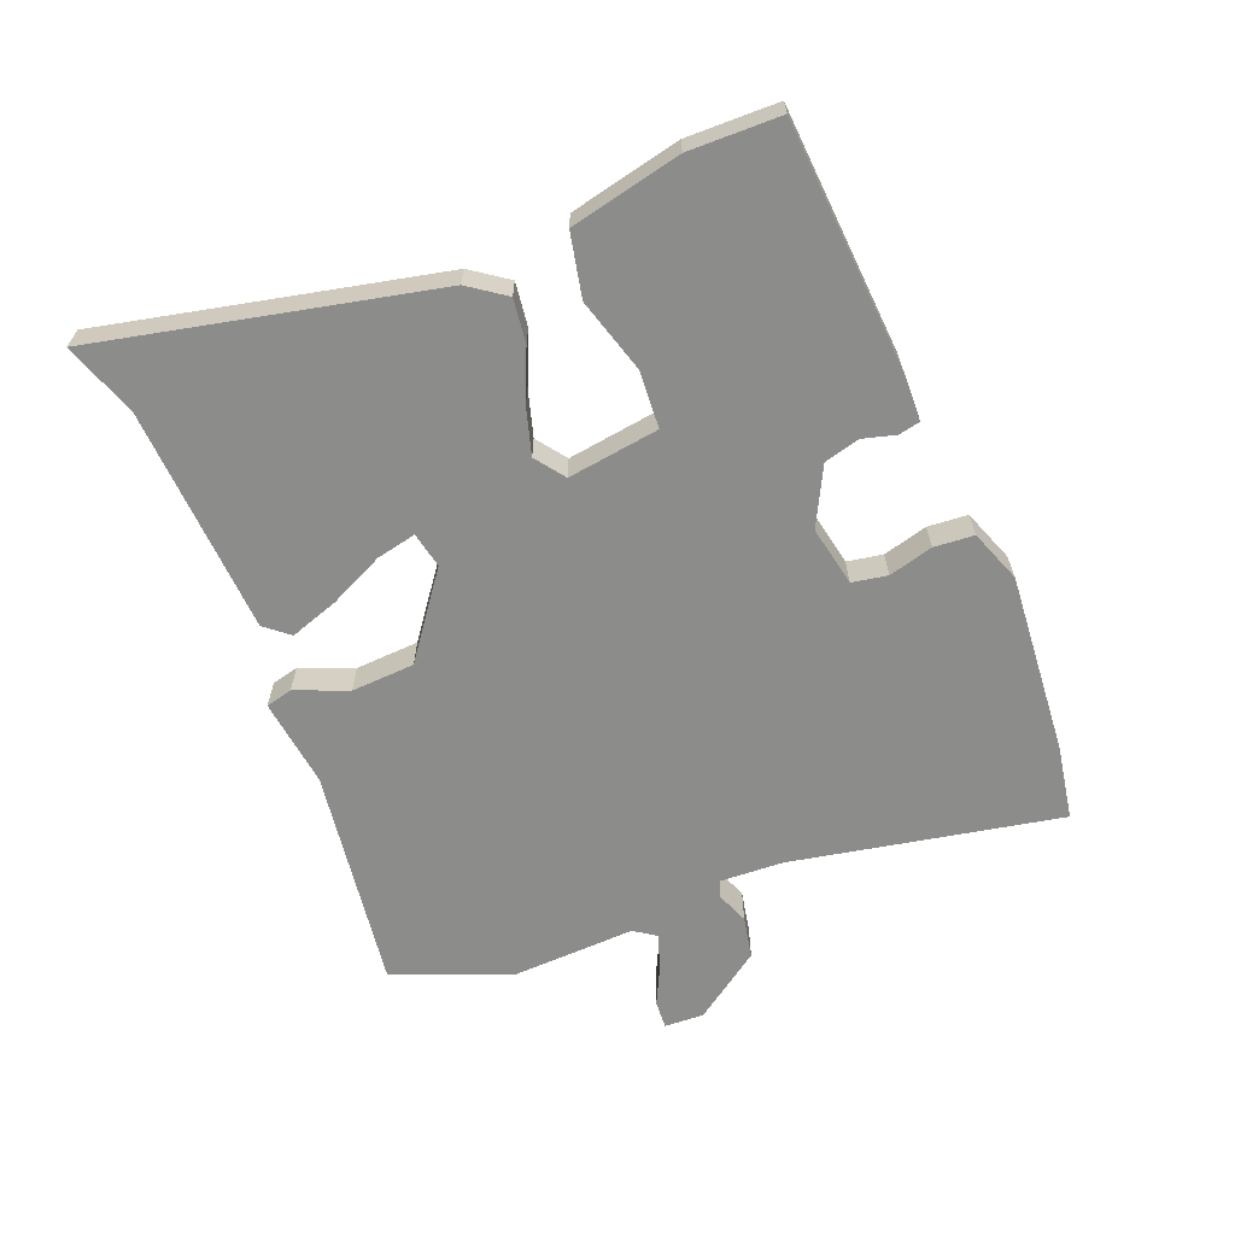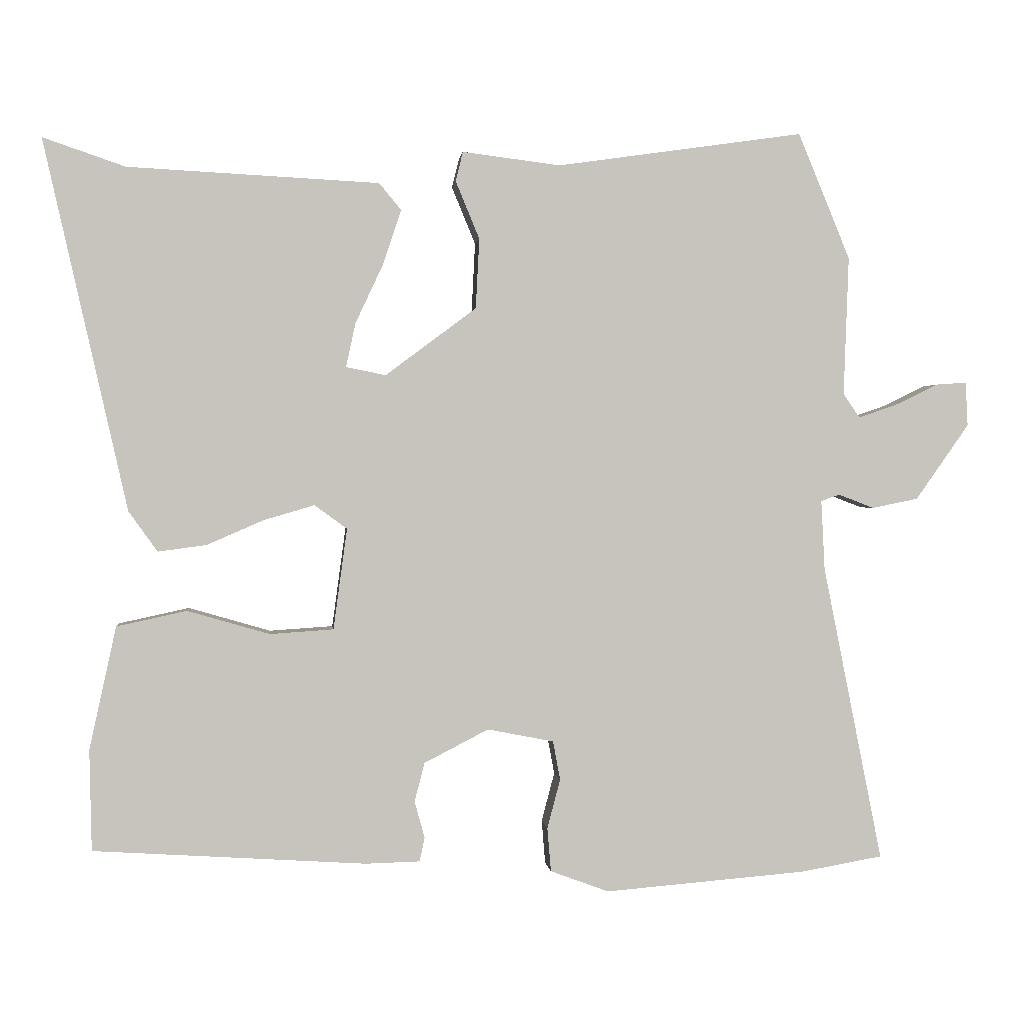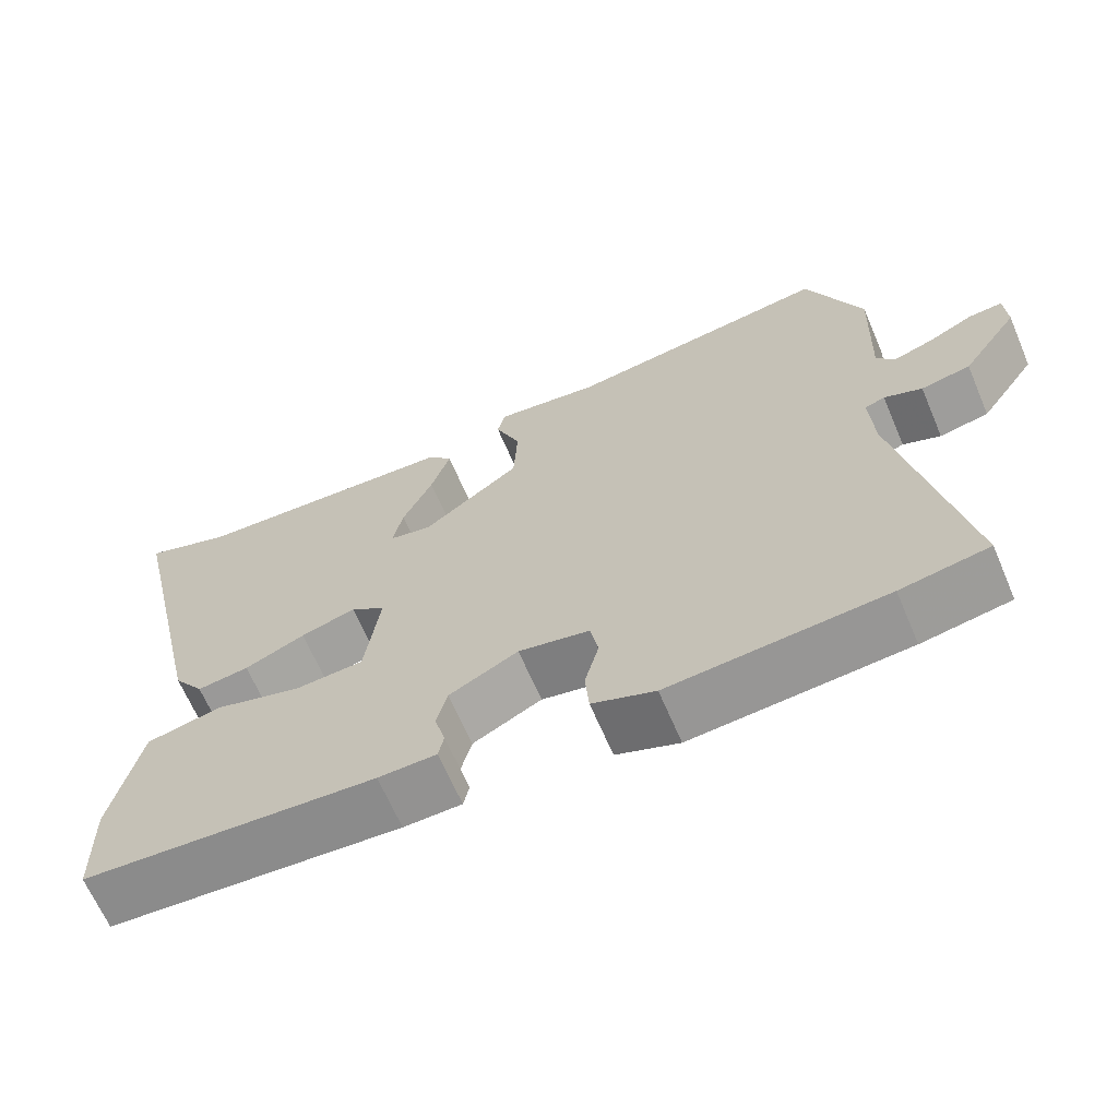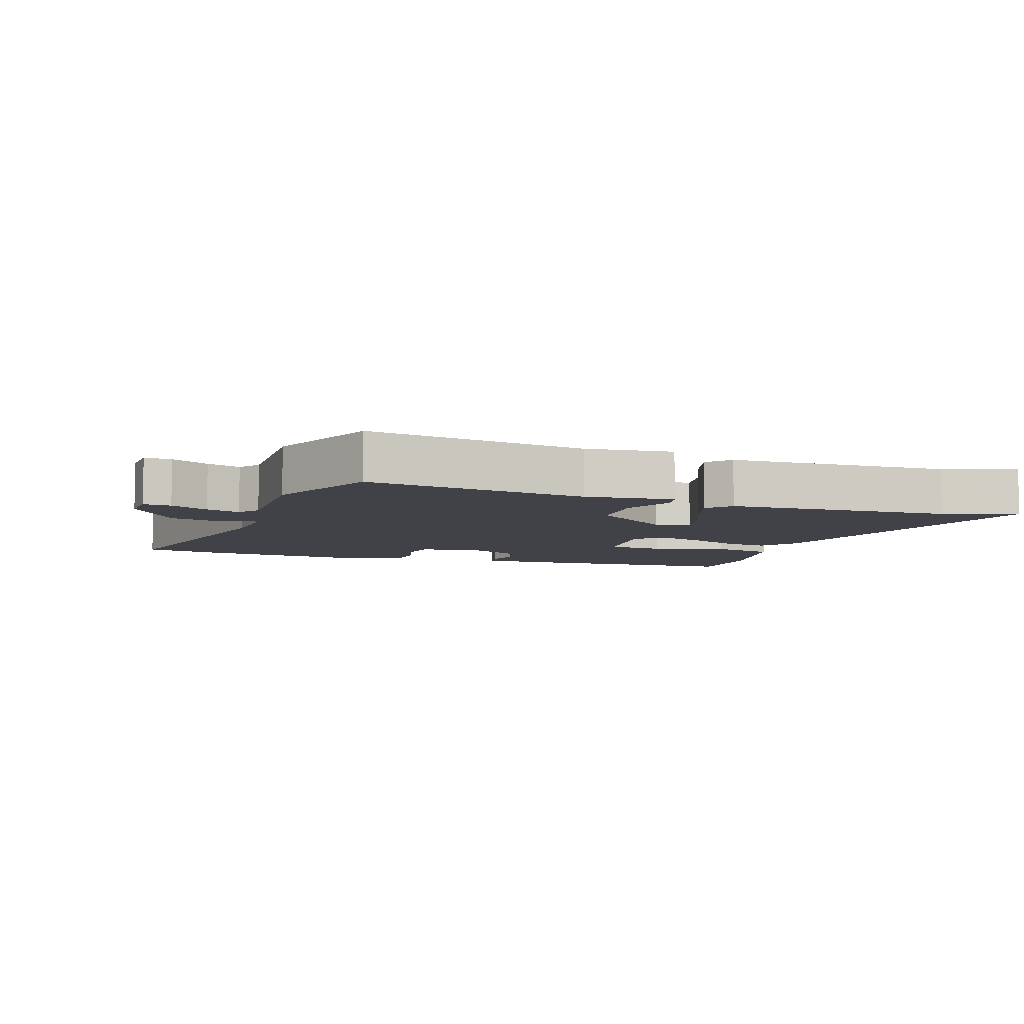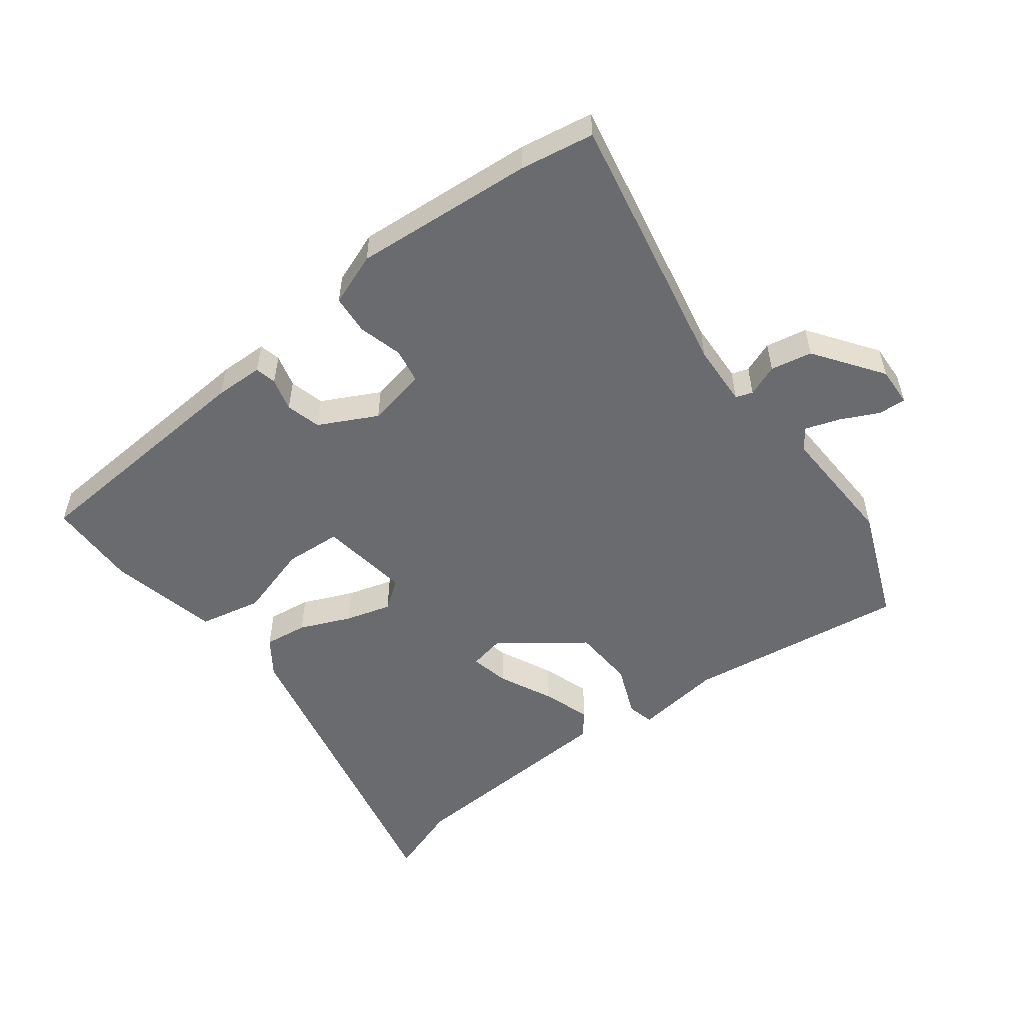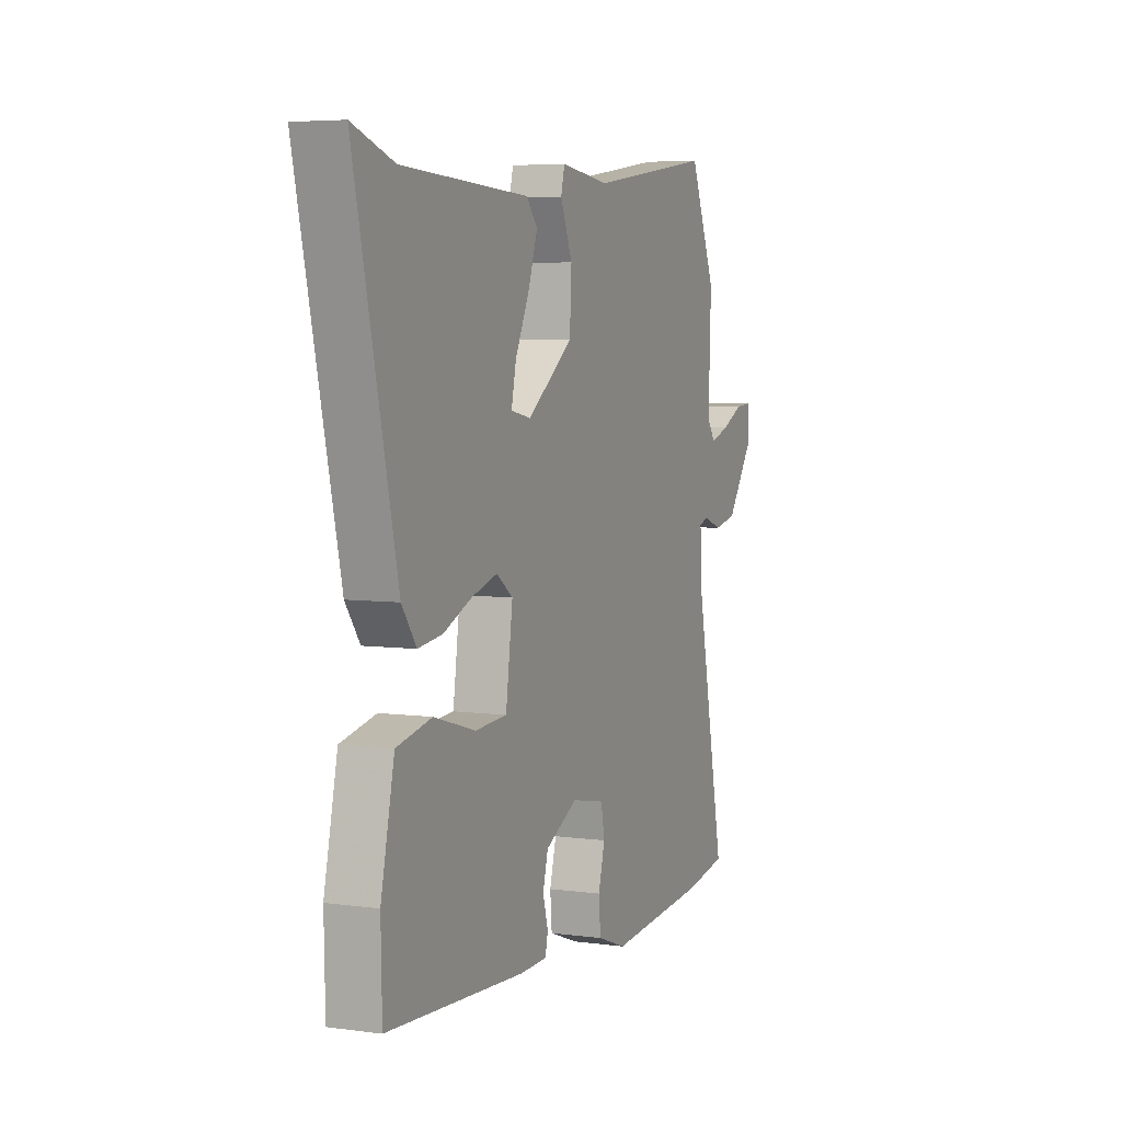
<metadata>
{"format":"obj","ext":"obj","renderer":"f3d","projection":"perspective","resolution":1024,"background":"white","views":[{"elev":-64.1,"azim":112.0,"up":"+Y"},{"elev":0.9,"azim":174.2,"up":"+Z"},{"elev":-65.7,"azim":-156.9,"up":"+Z"},{"elev":-6.8,"azim":-19.6,"up":"+Y"},{"elev":-53.3,"azim":-142.5,"up":"+Y"},{"elev":5.4,"azim":112.8,"up":"+Z"}]}
</metadata>
<code>
v -0.487 0.07 -0.502
v -0.601 0.07 -0.482
v -0.519 0.07 -0.071
v -0.514 0.07 0.026
v -0.54 0.07 0.035
v -0.589 0.07 0.016
v -0.653 0.07 0.029
v -0.727 0.07 0.134
v -0.724 0.07 0.195
v -0.681 0.07 0.192
v -0.622 0.07 0.163
v -0.569 0.07 0.145
v -0.546 0.07 0.178
v -0.553 0.07 0.371
v -0.481 0.07 0.546
v -0.139 0.07 0.497
v -0.003 0.07 0.514
v 0.007 0.07 0.473
v -0.026 0.07 0.393
v -0.021 0.07 0.296
v 0.105 0.07 0.202
v 0.16 0.07 0.213
v 0.147 0.07 0.274
v 0.108 0.07 0.357
v 0.083 0.07 0.432
v 0.114 0.07 0.469
v 0.462 0.07 0.487
v 0.576 0.07 0.526
v 0.46 0.07 0.013
v 0.42 0.07 -0.043
v 0.353 0.07 -0.034
v 0.275 0.07 0
v 0.204 0.07 0.021
v 0.159 0.07 -0.012
v 0.178 0.07 -0.152
v 0.266 0.07 -0.158
v 0.38 0.07 -0.125
v 0.477 0.07 -0.146
v 0.514 0.07 -0.316
v 0.511 0.07 -0.456
v 0.133 0.07 -0.48
v 0.058 0.07 -0.478
v 0.051 0.07 -0.445
v 0.065 0.07 -0.394
v 0.051 0.07 -0.34
v -0.038 0.07 -0.294
v -0.13 0.07 -0.312
v -0.14 0.07 -0.366
v -0.122 0.07 -0.434
v -0.127 0.07 -0.495
v -0.208 0.07 -0.525
v -0.487 0 -0.502
v -0.601 0 -0.482
v -0.519 0 -0.071
v -0.514 0 0.026
v -0.54 0 0.035
v -0.589 0 0.016
v -0.653 0 0.029
v -0.727 0 0.134
v -0.724 0 0.195
v -0.681 0 0.192
v -0.622 0 0.163
v -0.569 0 0.145
v -0.546 0 0.178
v -0.553 0 0.371
v -0.481 0 0.546
v -0.139 0 0.497
v -0.003 0 0.514
v 0.007 0 0.473
v -0.026 0 0.393
v -0.021 0 0.296
v 0.105 0 0.202
v 0.16 0 0.213
v 0.147 0 0.274
v 0.108 0 0.357
v 0.083 0 0.432
v 0.114 0 0.469
v 0.462 0 0.487
v 0.576 0 0.526
v 0.46 0 0.013
v 0.42 0 -0.043
v 0.353 0 -0.034
v 0.275 0 0
v 0.204 0 0.021
v 0.159 0 -0.012
v 0.178 0 -0.152
v 0.266 0 -0.158
v 0.38 0 -0.125
v 0.477 0 -0.146
v 0.514 0 -0.316
v 0.511 0 -0.456
v 0.133 0 -0.48
v 0.058 0 -0.478
v 0.051 0 -0.445
v 0.065 0 -0.394
v 0.051 0 -0.34
v -0.038 0 -0.294
v -0.13 0 -0.312
v -0.14 0 -0.366
v -0.122 0 -0.434
v -0.127 0 -0.495
v -0.208 0 -0.525
f 1 2 3
f 51 1 3
f 50 51 3
f 49 50 3
f 48 49 3
f 47 48 3 4
f 46 47 4
f 45 46 4
f 42 43 44
f 41 42 44
f 40 41 44
f 39 40 44
f 38 39 44
f 37 38 44
f 36 37 44
f 35 36 44 45
f 34 35 45 4
f 30 31 32
f 29 30 32
f 28 29 32
f 27 28 32
f 27 32 33
f 25 26 27
f 24 25 27
f 23 24 27
f 22 23 27 33
f 34 4 5
f 33 34 5
f 22 33 5
f 21 22 5
f 16 17 18 19
f 16 19 20
f 15 16 20
f 14 15 20
f 13 14 20
f 20 21 5
f 13 20 5
f 12 13 5
f 9 10 11
f 9 11 12
f 8 9 12
f 7 8 12
f 6 7 12
f 5 6 12
f 54 53 52
f 54 52 102
f 54 102 101
f 54 101 100
f 54 100 99
f 55 54 99 98
f 55 98 97
f 55 97 96
f 95 94 93
f 95 93 92
f 95 92 91
f 95 91 90
f 95 90 89
f 95 89 88
f 95 88 87
f 96 95 87 86
f 55 96 86 85
f 83 82 81
f 83 81 80
f 83 80 79
f 83 79 78
f 84 83 78
f 78 77 76
f 78 76 75
f 78 75 74
f 84 78 74 73
f 56 55 85
f 56 85 84
f 56 84 73
f 56 73 72
f 70 69 68 67
f 71 70 67
f 71 67 66
f 71 66 65
f 71 65 64
f 56 72 71
f 56 71 64
f 56 64 63
f 62 61 60
f 63 62 60
f 63 60 59
f 63 59 58
f 63 58 57
f 63 57 56
f 1 52 53 2
f 2 53 54 3
f 3 54 55 4
f 4 55 56 5
f 5 56 57 6
f 6 57 58 7
f 7 58 59 8
f 8 59 60 9
f 9 60 61 10
f 10 61 62 11
f 11 62 63 12
f 12 63 64 13
f 13 64 65 14
f 14 65 66 15
f 15 66 67 16
f 16 67 68 17
f 17 68 69 18
f 18 69 70 19
f 19 70 71 20
f 20 71 72 21
f 21 72 73 22
f 22 73 74 23
f 23 74 75 24
f 24 75 76 25
f 25 76 77 26
f 26 77 78 27
f 27 78 79 28
f 28 79 80 29
f 29 80 81 30
f 30 81 82 31
f 31 82 83 32
f 32 83 84 33
f 33 84 85 34
f 34 85 86 35
f 35 86 87 36
f 36 87 88 37
f 37 88 89 38
f 38 89 90 39
f 39 90 91 40
f 40 91 92 41
f 41 92 93 42
f 42 93 94 43
f 43 94 95 44
f 44 95 96 45
f 45 96 97 46
f 46 97 98 47
f 47 98 99 48
f 48 99 100 49
f 49 100 101 50
f 50 101 102 51
f 51 102 52 1

</code>
